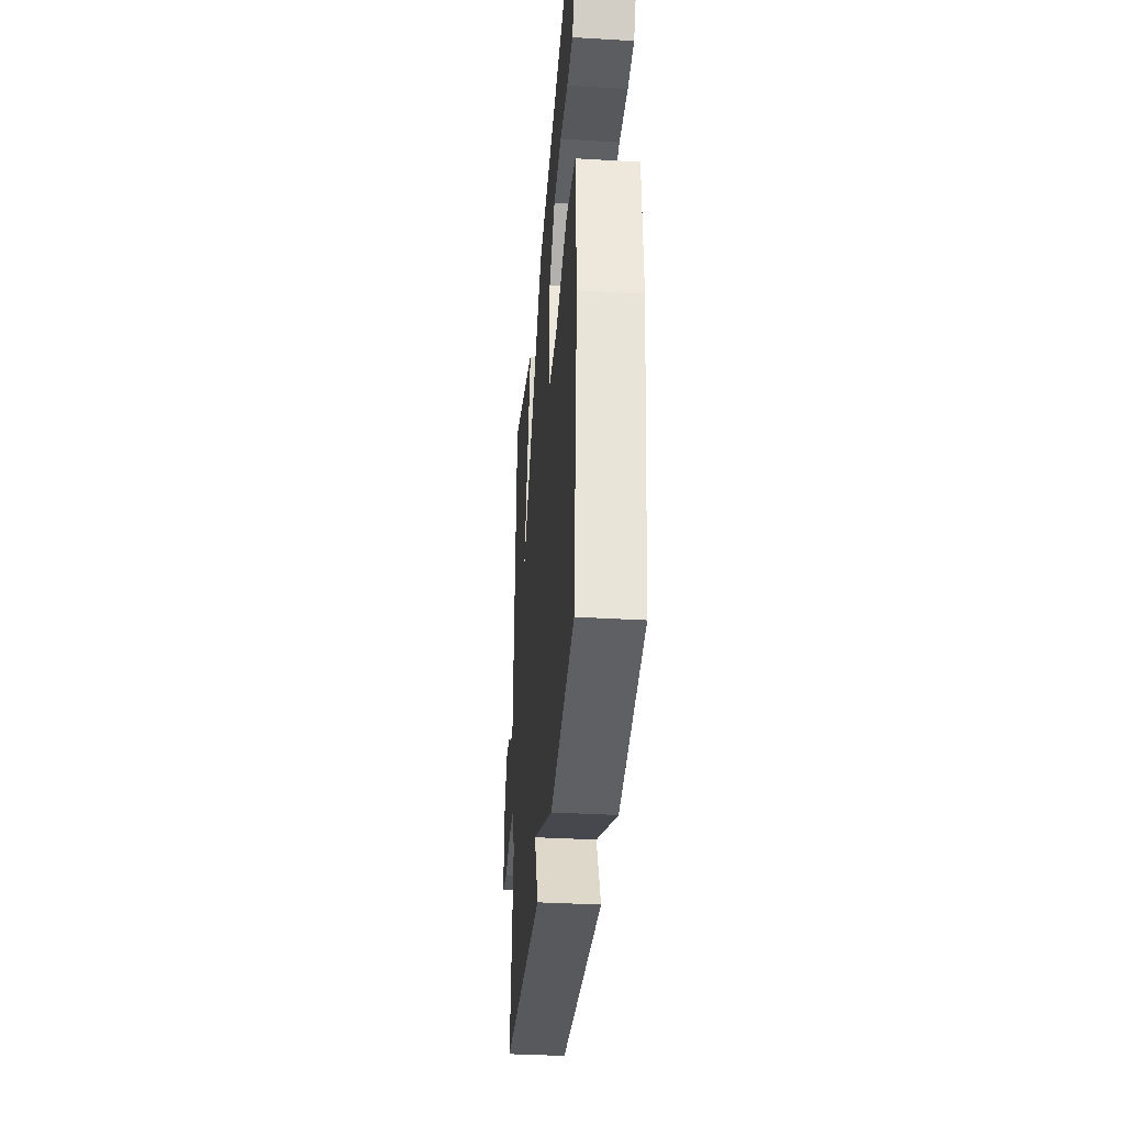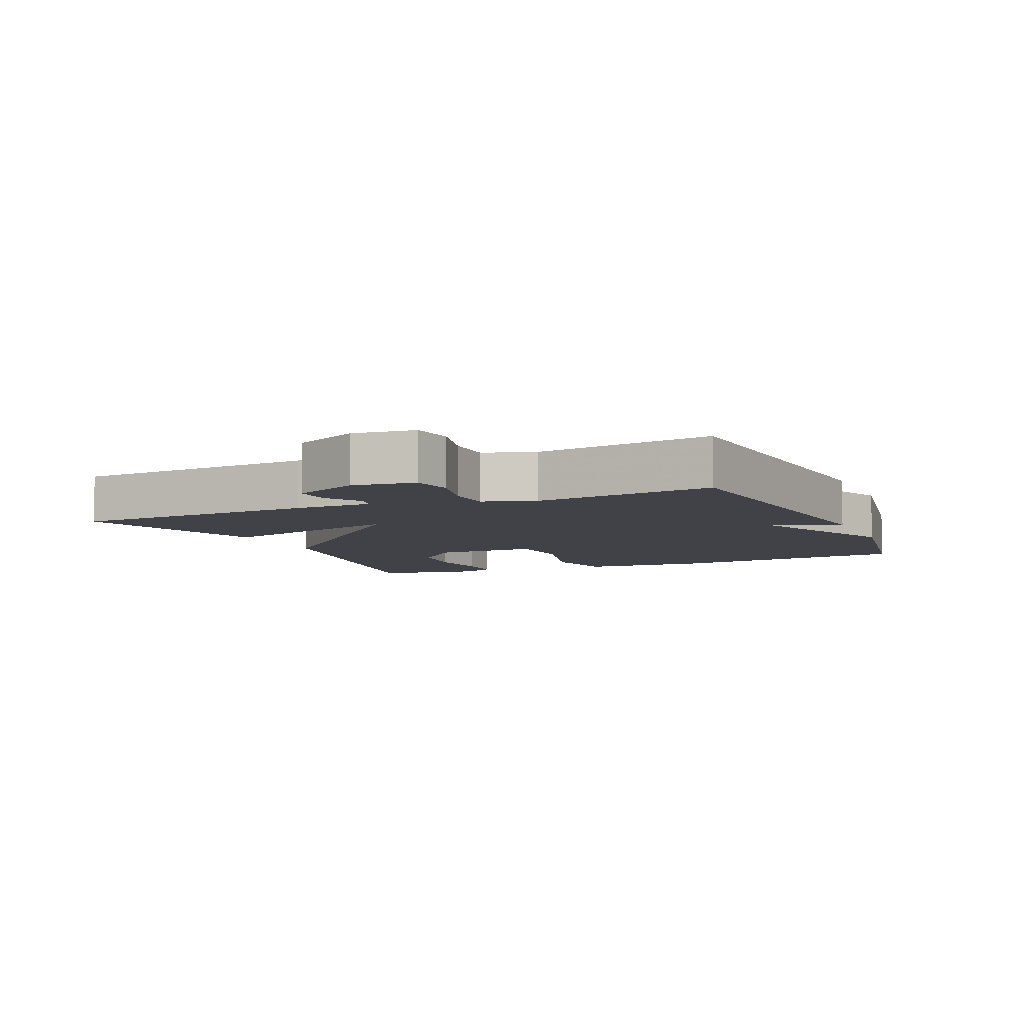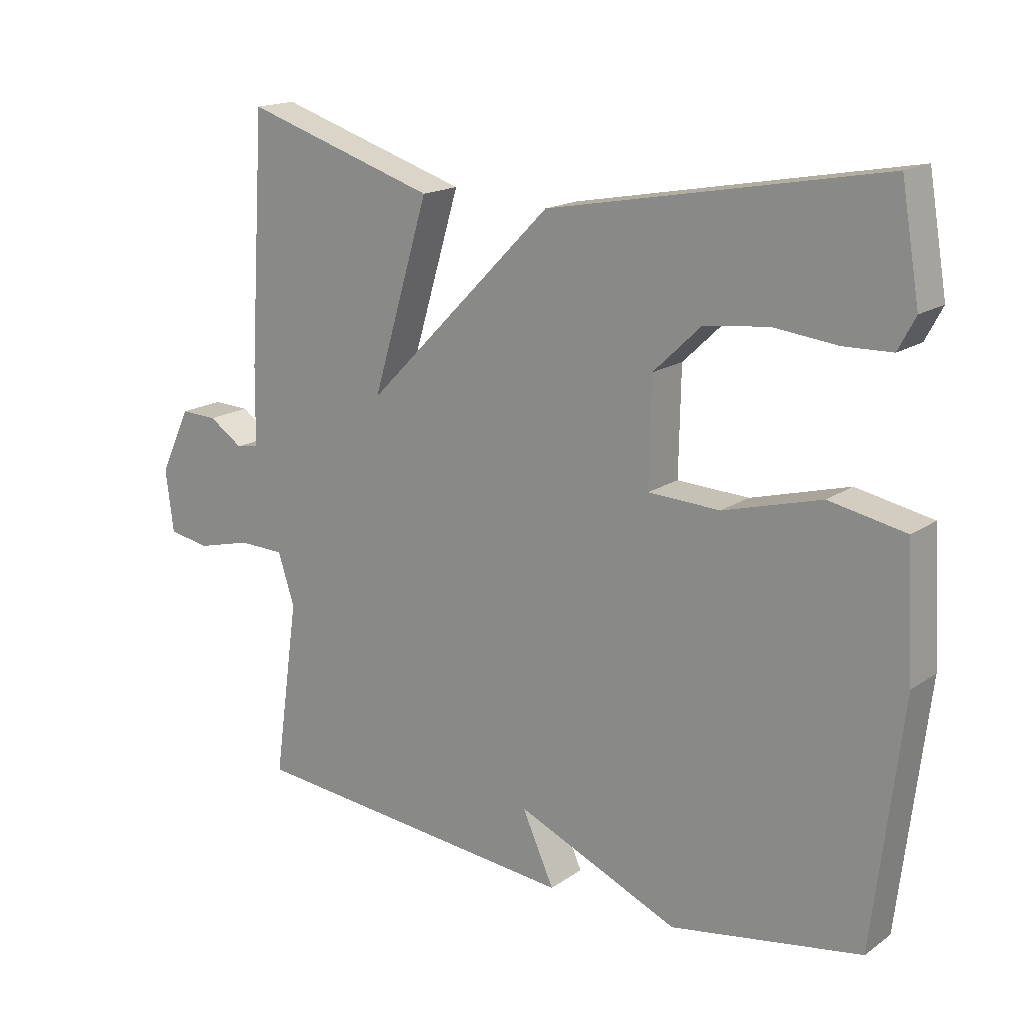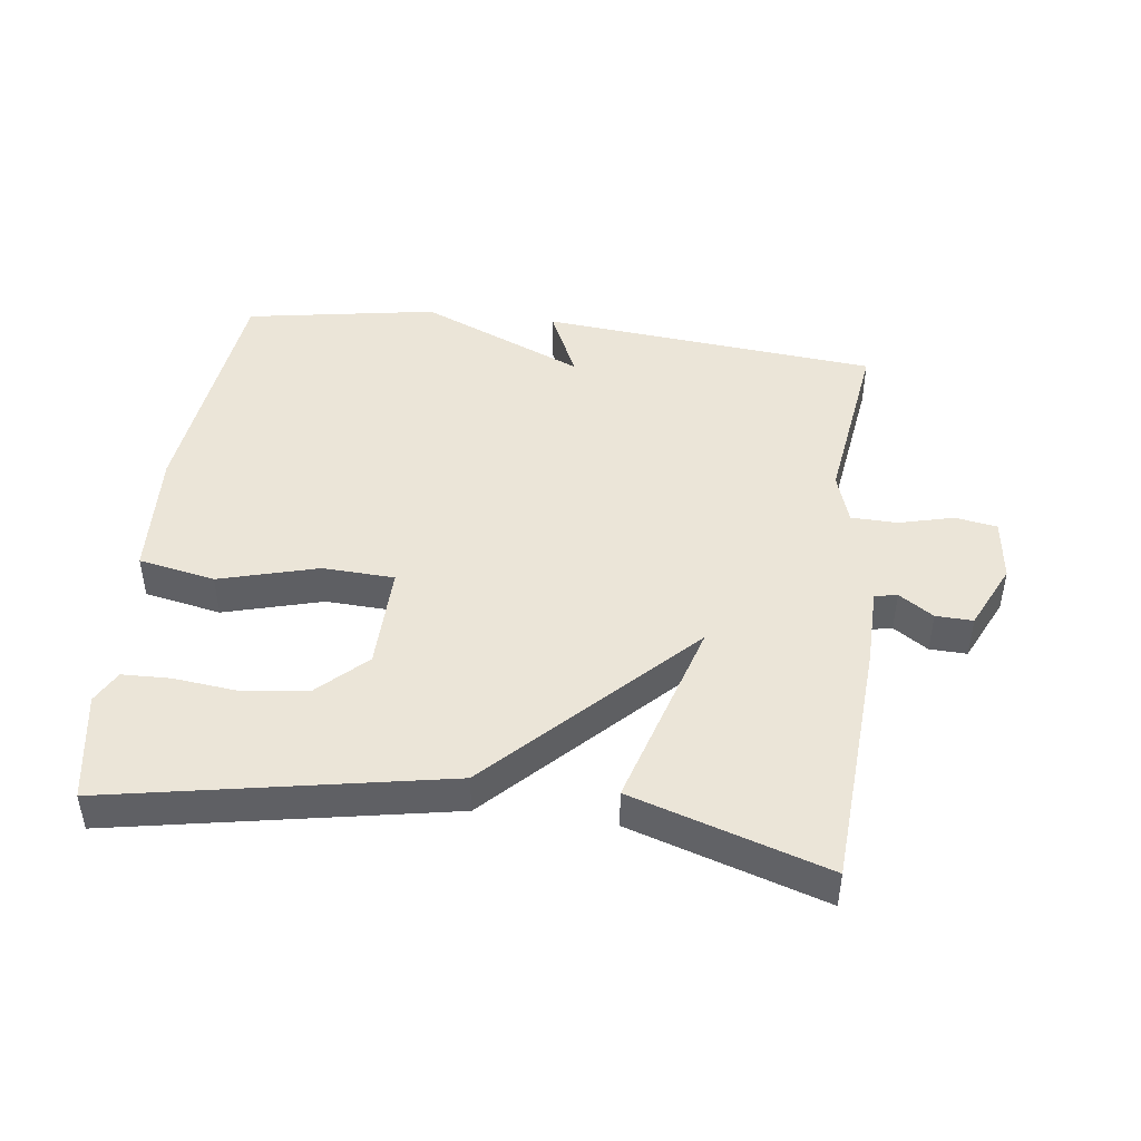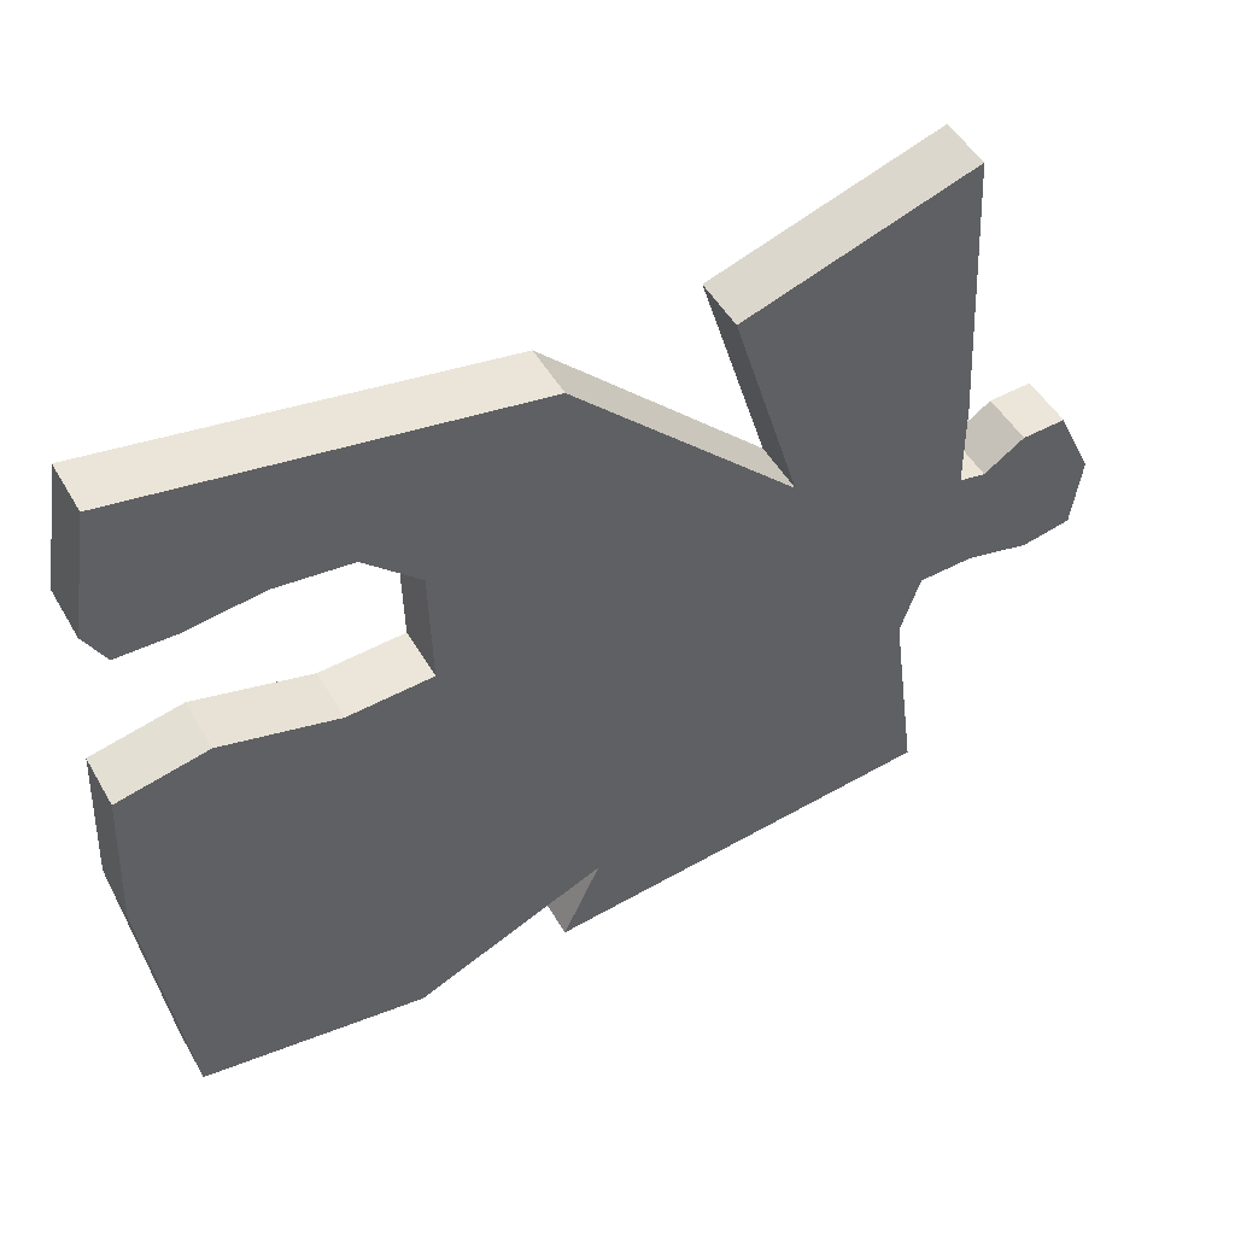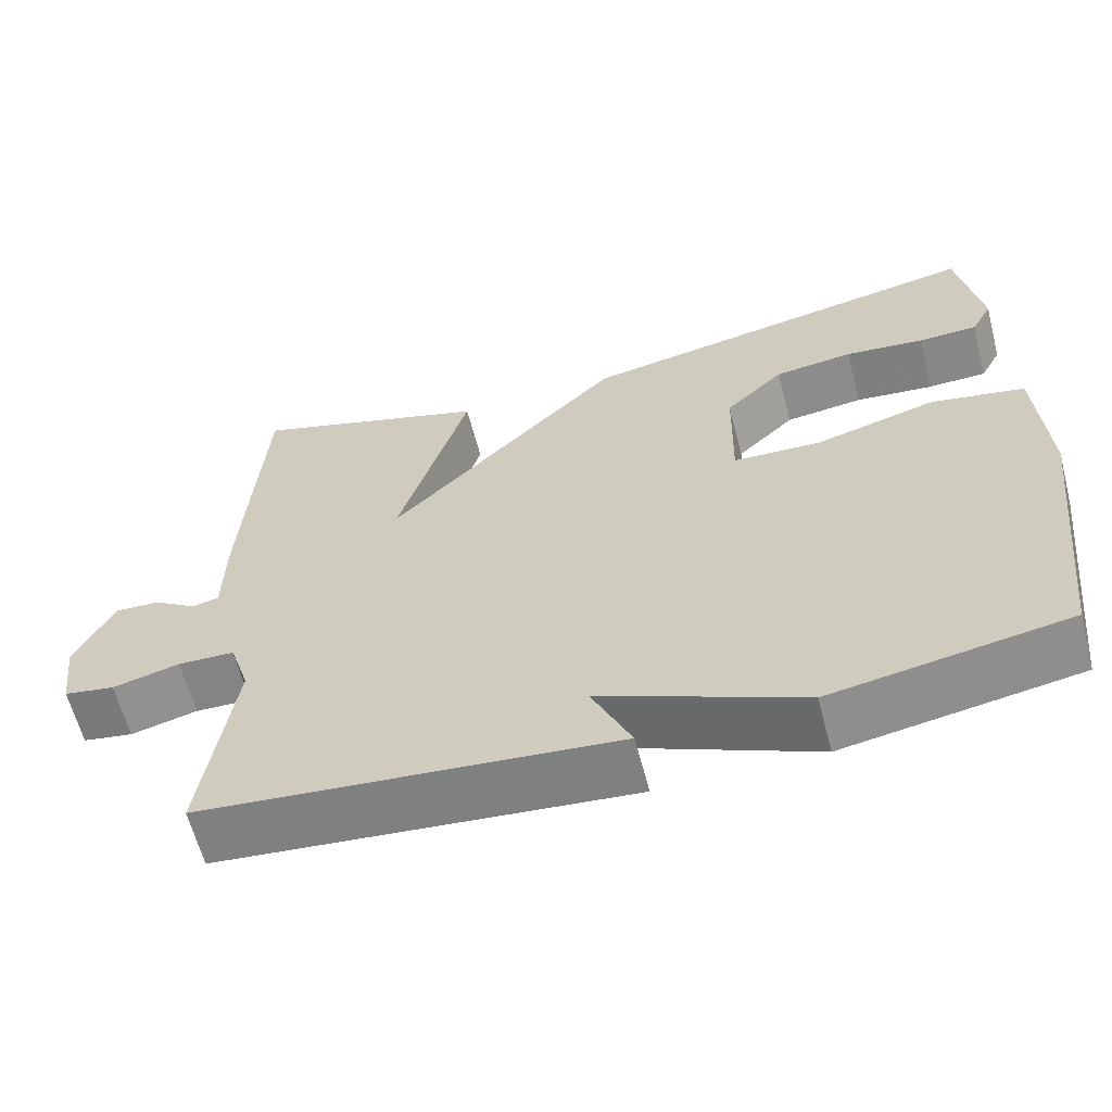
<metadata>
{"format":"obj","ext":"obj","renderer":"f3d","projection":"perspective","resolution":1024,"background":"white","views":[{"elev":-35.1,"azim":-94.5,"up":"+Z"},{"elev":-6.8,"azim":113.6,"up":"+Y"},{"elev":16.9,"azim":-143.4,"up":"+Z"},{"elev":45.7,"azim":7.2,"up":"+Y"},{"elev":49.8,"azim":-29.2,"up":"+Z"},{"elev":-62.1,"azim":-165.4,"up":"+Z"}]}
</metadata>
<code>
v -0.5 0.07 0.5
v 0.006 0.07 0.406
v 0.293 0.07 0.115
v 0.206 0.07 0.406
v 0.5 0.07 0.5
v 0.524 0.07 0.125
v 0.526 0.07 0.006
v 0.56 0.07 -0.001
v 0.612 0.07 0.034
v 0.668 0.07 0.036
v 0.715 0.07 -0.064
v 0.703 0.07 -0.159
v 0.64 0.07 -0.17
v 0.557 0.07 -0.149
v 0.487 0.07 -0.151
v 0.462 0.07 -0.229
v 0.5 0.07 -0.5
v -0.01 0.07 -0.549
v 0.039 0.07 -0.441
v -0.21 0.07 -0.549
v -0.5 0.07 -0.5
v -0.544 0.07 -0.128
v -0.533 0.07 0.068
v -0.417 0.07 0.091
v -0.268 0.07 0.05
v -0.159 0.07 0.055
v -0.162 0.07 0.214
v -0.234 0.07 0.283
v -0.331 0.07 0.295
v -0.429 0.07 0.284
v -0.502 0.07 0.286
v -0.528 0.07 0.335
v -0.5 0 0.5
v 0.006 0 0.406
v 0.293 0 0.115
v 0.206 0 0.406
v 0.5 0 0.5
v 0.524 0 0.125
v 0.526 0 0.006
v 0.56 0 -0.001
v 0.612 0 0.034
v 0.668 0 0.036
v 0.715 0 -0.064
v 0.703 0 -0.159
v 0.64 0 -0.17
v 0.557 0 -0.149
v 0.487 0 -0.151
v 0.462 0 -0.229
v 0.5 0 -0.5
v -0.01 0 -0.549
v 0.039 0 -0.441
v -0.21 0 -0.549
v -0.5 0 -0.5
v -0.544 0 -0.128
v -0.533 0 0.068
v -0.417 0 0.091
v -0.268 0 0.05
v -0.159 0 0.055
v -0.162 0 0.214
v -0.234 0 0.283
v -0.331 0 0.295
v -0.429 0 0.284
v -0.502 0 0.286
v -0.528 0 0.335
f 32 1 2
f 31 32 2
f 30 31 2
f 29 30 2
f 28 29 2
f 27 28 2 3
f 26 27 3
f 23 24 25
f 22 23 25
f 21 22 25
f 20 21 25
f 19 20 25
f 19 25 26
f 16 17 18 19
f 19 26 3
f 16 19 3
f 15 16 3
f 12 13 14
f 11 12 14
f 10 11 14
f 9 10 14
f 8 9 14
f 7 8 14 15
f 6 7 15
f 5 6 15
f 4 5 15
f 3 4 15
f 34 33 64
f 34 64 63
f 34 63 62
f 34 62 61
f 34 61 60
f 35 34 60 59
f 35 59 58
f 57 56 55
f 57 55 54
f 57 54 53
f 57 53 52
f 57 52 51
f 58 57 51
f 51 50 49 48
f 35 58 51
f 35 51 48
f 35 48 47
f 46 45 44
f 46 44 43
f 46 43 42
f 46 42 41
f 46 41 40
f 47 46 40 39
f 47 39 38
f 47 38 37
f 47 37 36
f 47 36 35
f 1 33 34 2
f 2 34 35 3
f 3 35 36 4
f 4 36 37 5
f 5 37 38 6
f 6 38 39 7
f 7 39 40 8
f 8 40 41 9
f 9 41 42 10
f 10 42 43 11
f 11 43 44 12
f 12 44 45 13
f 13 45 46 14
f 14 46 47 15
f 15 47 48 16
f 16 48 49 17
f 17 49 50 18
f 18 50 51 19
f 19 51 52 20
f 20 52 53 21
f 21 53 54 22
f 22 54 55 23
f 23 55 56 24
f 24 56 57 25
f 25 57 58 26
f 26 58 59 27
f 27 59 60 28
f 28 60 61 29
f 29 61 62 30
f 30 62 63 31
f 31 63 64 32
f 32 64 33 1

</code>
